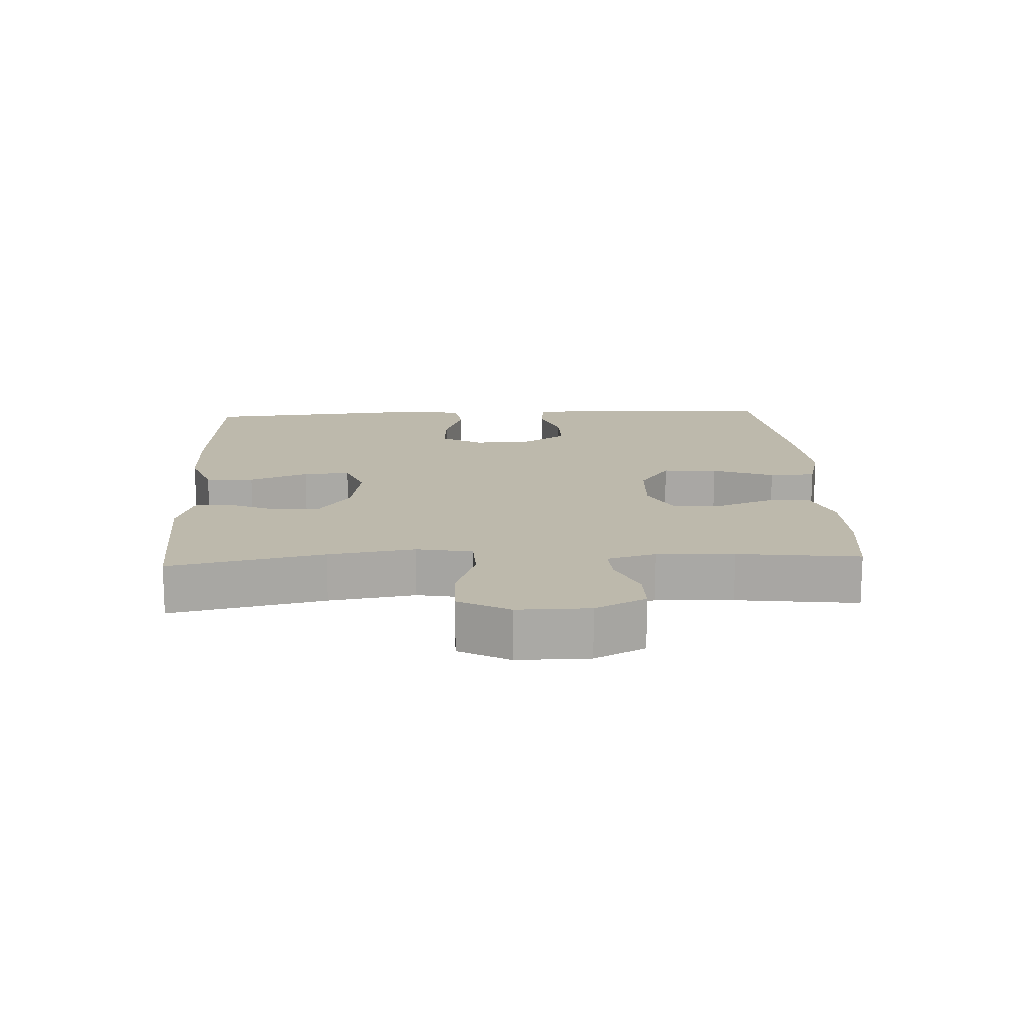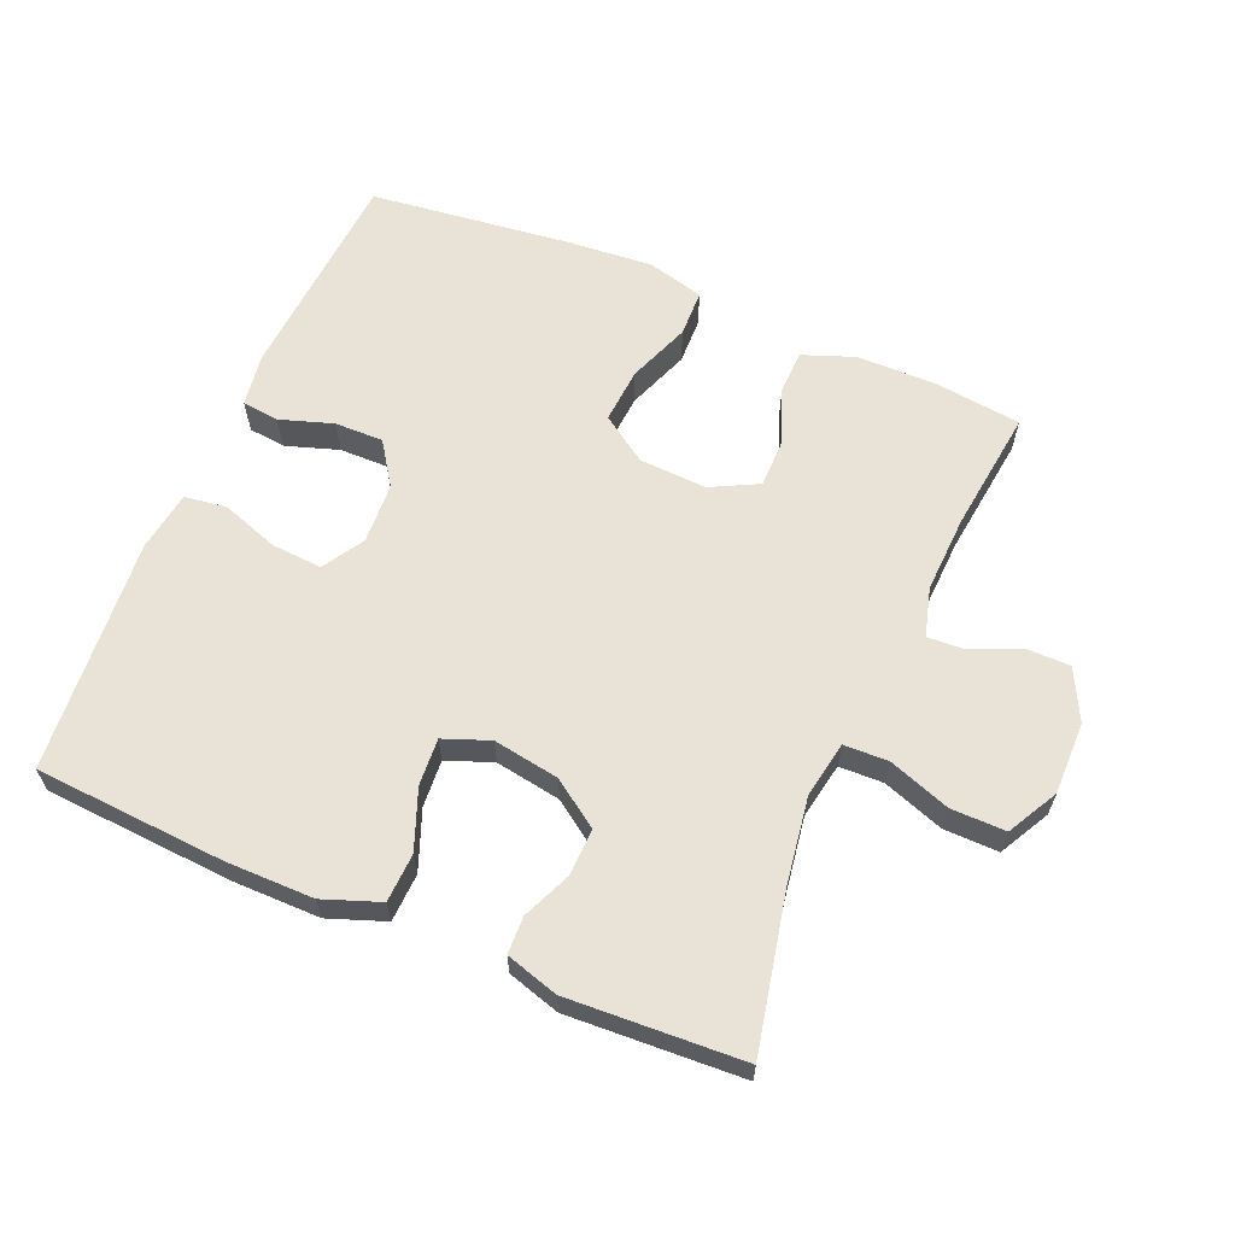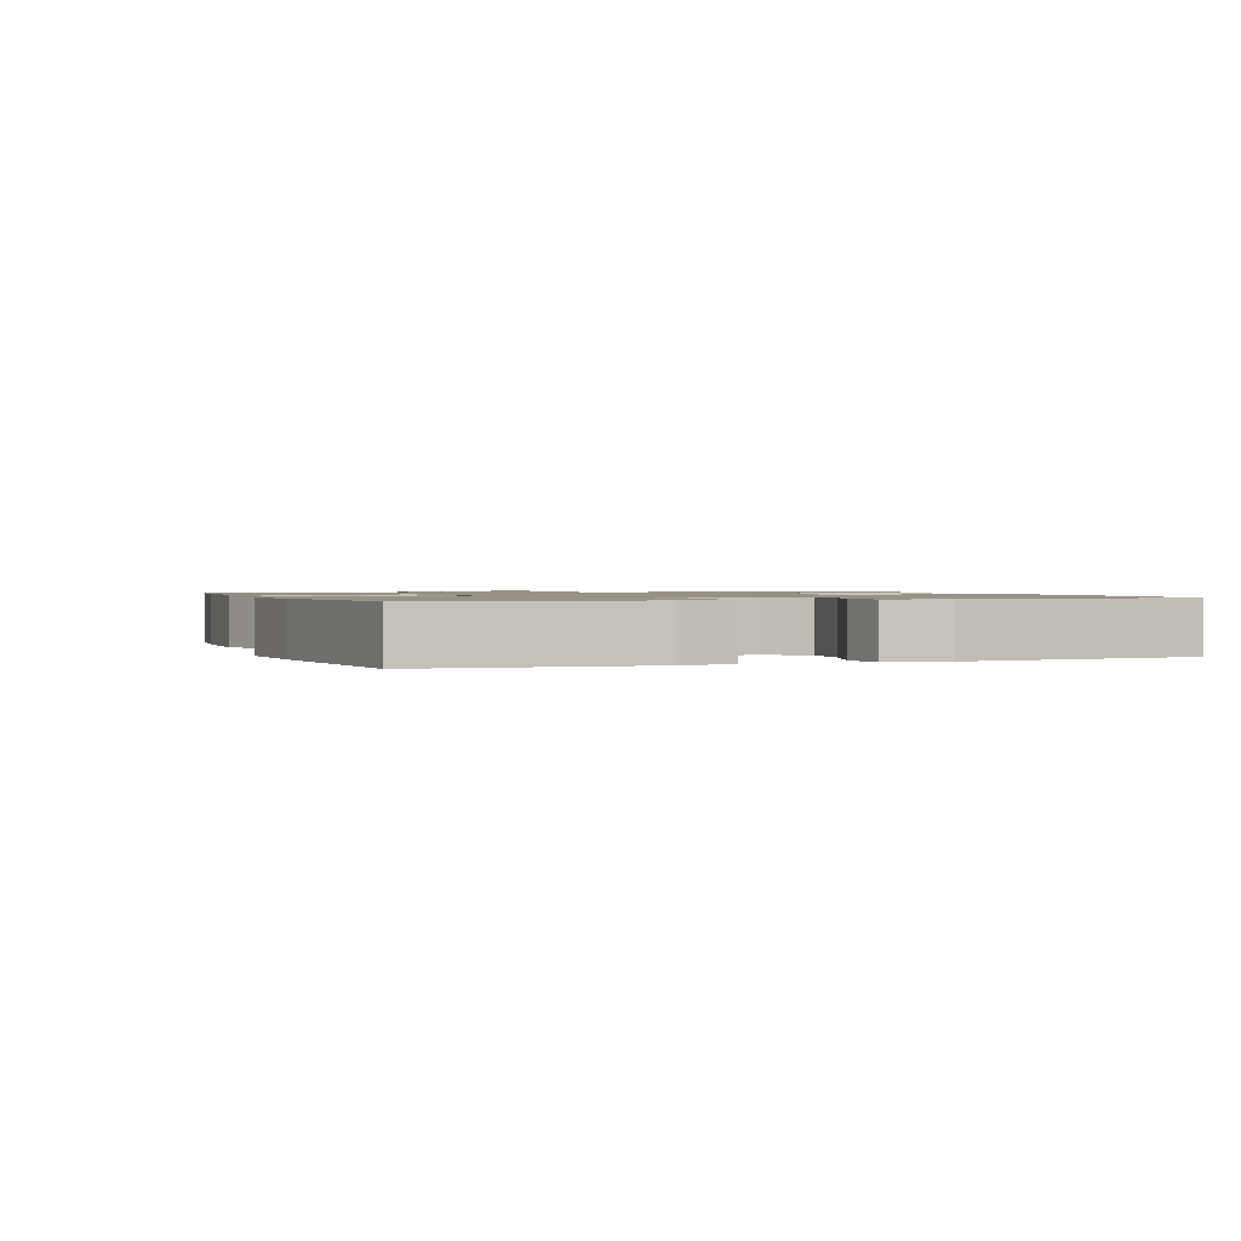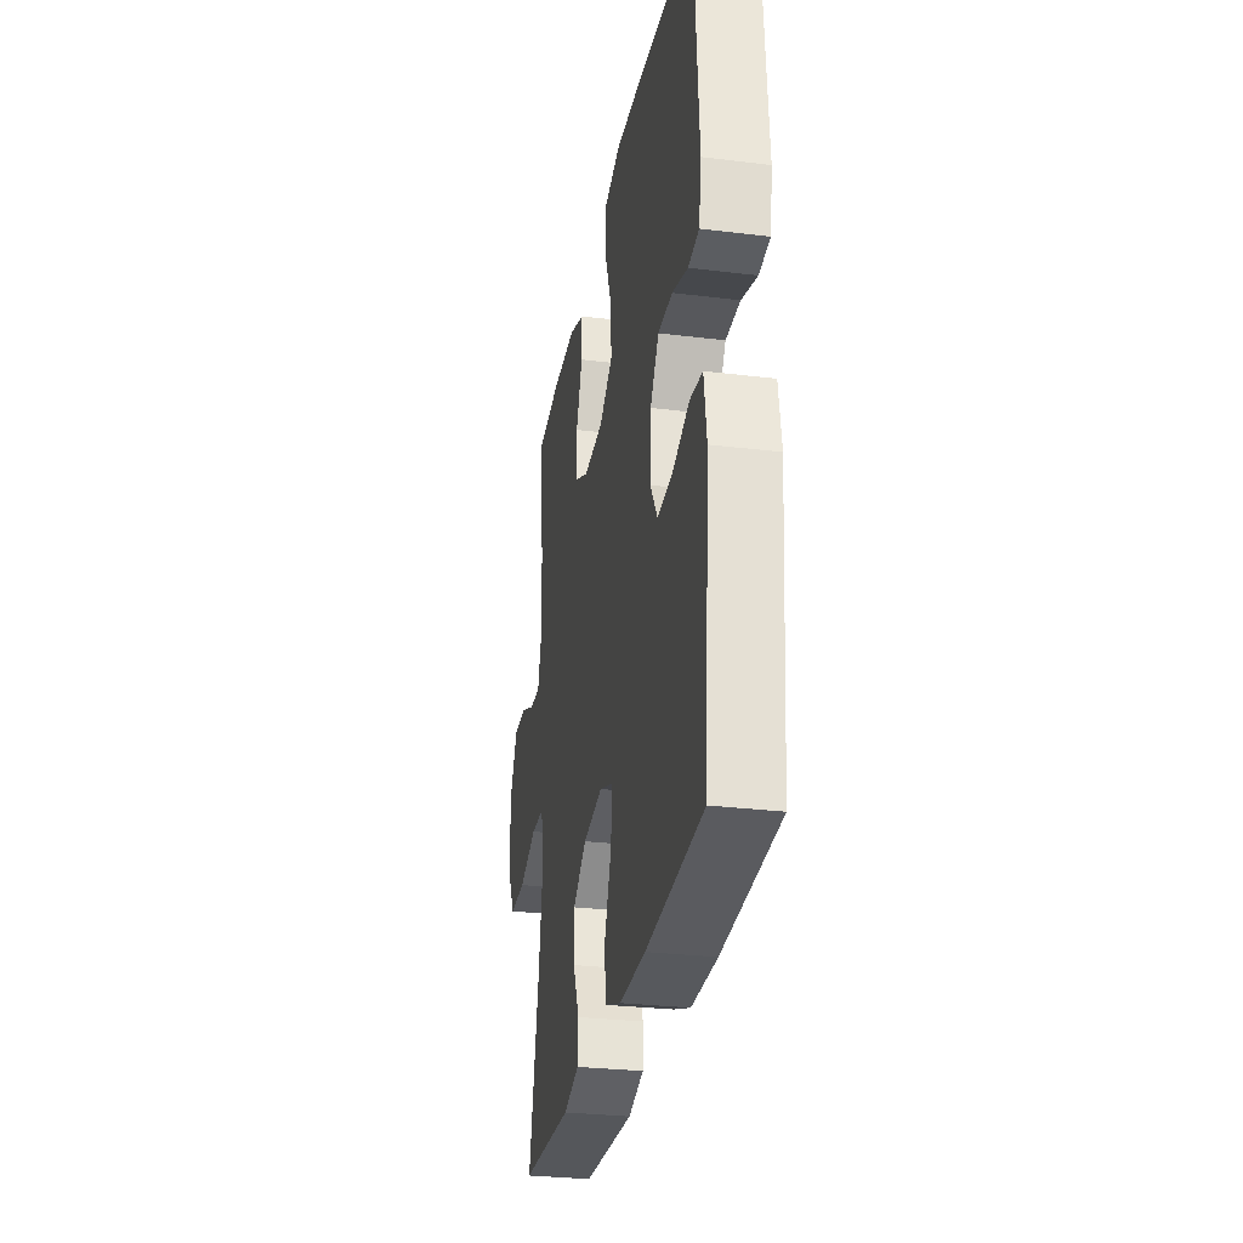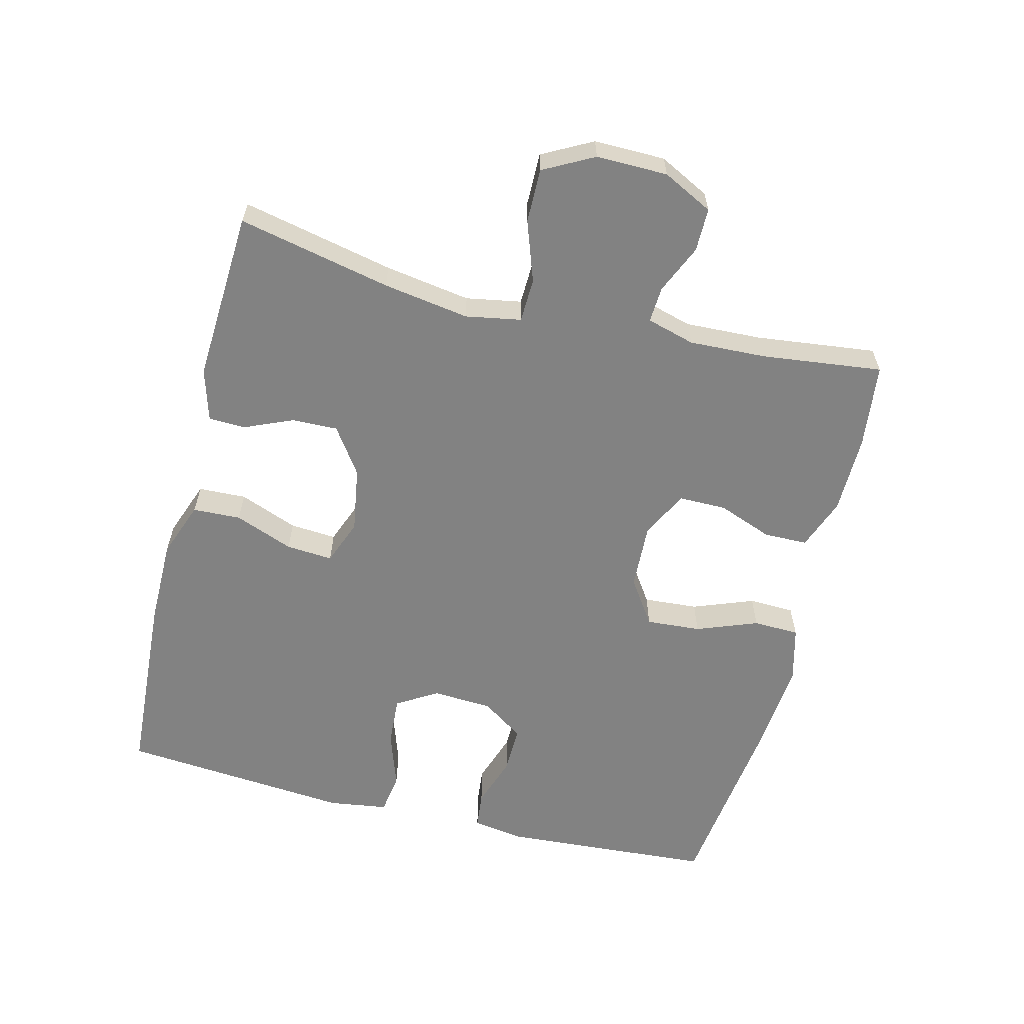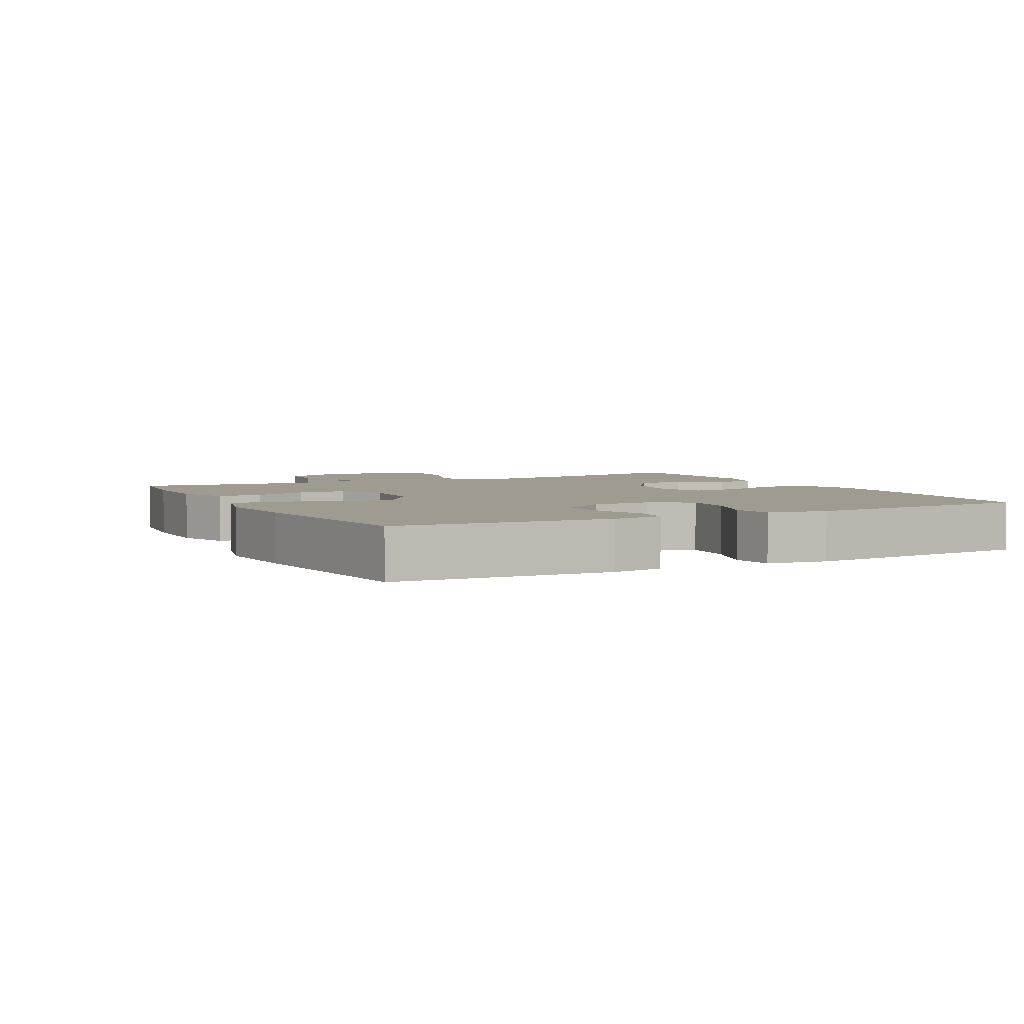
<metadata>
{"format":"obj","ext":"obj","renderer":"f3d","projection":"perspective","resolution":1024,"background":"white","views":[{"elev":15.0,"azim":-92.8,"up":"+Y"},{"elev":62.5,"azim":-156.9,"up":"+Y"},{"elev":1.2,"azim":69.6,"up":"+Y"},{"elev":-29.4,"azim":79.7,"up":"+Z"},{"elev":-60.7,"azim":-104.1,"up":"+Y"},{"elev":4.0,"azim":62.8,"up":"+Y"}]}
</metadata>
<code>
v 0.5 0.07 -0.5
v 0.218 0.07 -0.518
v 0.088 0.07 -0.518
v 0.004 0.07 -0.487
v 0.001 0.07 -0.415
v 0.035 0.07 -0.327
v 0.04 0.07 -0.257
v -0.028 0.07 -0.231
v -0.126 0.07 -0.247
v -0.195 0.07 -0.295
v -0.193 0.07 -0.364
v -0.162 0.07 -0.436
v -0.164 0.07 -0.491
v -0.242 0.07 -0.514
v -0.5 0.07 -0.5
v -0.451 0.07 -0.271
v -0.431 0.07 -0.142
v -0.446 0.07 -0.059
v -0.512 0.07 -0.057
v -0.603 0.07 -0.089
v -0.684 0.07 -0.09
v -0.724 0.07 -0.015
v -0.723 0.07 0.092
v -0.685 0.07 0.167
v -0.62 0.07 0.167
v -0.547 0.07 0.135
v -0.493 0.07 0.132
v -0.473 0.07 0.204
v -0.478 0.07 0.319
v -0.5 0.07 0.5
v -0.373 0.07 0.515
v -0.254 0.07 0.514
v -0.177 0.07 0.485
v -0.176 0.07 0.42
v -0.207 0.07 0.338
v -0.207 0.07 0.267
v -0.137 0.07 0.231
v -0.037 0.07 0.236
v 0.031 0.07 0.282
v 0.025 0.07 0.364
v -0.01 0.07 0.456
v -0.008 0.07 0.525
v 0.076 0.07 0.547
v 0.207 0.07 0.536
v 0.5 0.07 0.5
v 0.522 0.07 0.181
v 0.51 0.07 0.104
v 0.455 0.07 0.098
v 0.377 0.07 0.124
v 0.305 0.07 0.125
v 0.262 0.07 0.062
v 0.257 0.07 -0.028
v 0.294 0.07 -0.089
v 0.369 0.07 -0.084
v 0.454 0.07 -0.055
v 0.516 0.07 -0.064
v 0.529 0.07 -0.153
v 0.5 0 -0.5
v 0.218 0 -0.518
v 0.088 0 -0.518
v 0.004 0 -0.487
v 0.001 0 -0.415
v 0.035 0 -0.327
v 0.04 0 -0.257
v -0.028 0 -0.231
v -0.126 0 -0.247
v -0.195 0 -0.295
v -0.193 0 -0.364
v -0.162 0 -0.436
v -0.164 0 -0.491
v -0.242 0 -0.514
v -0.5 0 -0.5
v -0.451 0 -0.271
v -0.431 0 -0.142
v -0.446 0 -0.059
v -0.512 0 -0.057
v -0.603 0 -0.089
v -0.684 0 -0.09
v -0.724 0 -0.015
v -0.723 0 0.092
v -0.685 0 0.167
v -0.62 0 0.167
v -0.547 0 0.135
v -0.493 0 0.132
v -0.473 0 0.204
v -0.478 0 0.319
v -0.5 0 0.5
v -0.373 0 0.515
v -0.254 0 0.514
v -0.177 0 0.485
v -0.176 0 0.42
v -0.207 0 0.338
v -0.207 0 0.267
v -0.137 0 0.231
v -0.037 0 0.236
v 0.031 0 0.282
v 0.025 0 0.364
v -0.01 0 0.456
v -0.008 0 0.525
v 0.076 0 0.547
v 0.207 0 0.536
v 0.5 0 0.5
v 0.522 0 0.181
v 0.51 0 0.104
v 0.455 0 0.098
v 0.377 0 0.124
v 0.305 0 0.125
v 0.262 0 0.062
v 0.257 0 -0.028
v 0.294 0 -0.089
v 0.369 0 -0.084
v 0.454 0 -0.055
v 0.516 0 -0.064
v 0.529 0 -0.153
f 4 5 6
f 3 4 6
f 2 3 6
f 1 2 6
f 57 1 6
f 56 57 6
f 55 56 6
f 54 55 6
f 53 54 6 7
f 52 53 7 8
f 51 52 8 9
f 50 51 9 10
f 47 48 49
f 46 47 49
f 45 46 49
f 44 45 49
f 43 44 49
f 42 43 49
f 41 42 49
f 40 41 49
f 39 40 49 50
f 38 39 50 10
f 33 34 35
f 32 33 35
f 31 32 35
f 30 31 35
f 29 30 35
f 28 29 35 36
f 27 28 36 37
f 24 25 26
f 23 24 26
f 22 23 26
f 21 22 26
f 20 21 26
f 19 20 26
f 18 19 26 27
f 14 15 16
f 13 14 16
f 12 13 16
f 11 12 16
f 10 11 16 17
f 37 38 10
f 27 37 10
f 18 27 10
f 10 17 18
f 63 62 61
f 63 61 60
f 63 60 59
f 63 59 58
f 63 58 114
f 63 114 113
f 63 113 112
f 63 112 111
f 64 63 111 110
f 65 64 110 109
f 66 65 109 108
f 67 66 108 107
f 106 105 104
f 106 104 103
f 106 103 102
f 106 102 101
f 106 101 100
f 106 100 99
f 106 99 98
f 106 98 97
f 107 106 97 96
f 67 107 96 95
f 92 91 90
f 92 90 89
f 92 89 88
f 92 88 87
f 92 87 86
f 93 92 86 85
f 94 93 85 84
f 83 82 81
f 83 81 80
f 83 80 79
f 83 79 78
f 83 78 77
f 83 77 76
f 84 83 76 75
f 73 72 71
f 73 71 70
f 73 70 69
f 73 69 68
f 74 73 68 67
f 67 95 94
f 67 94 84
f 67 84 75
f 75 74 67
f 1 58 59 2
f 2 59 60 3
f 3 60 61 4
f 4 61 62 5
f 5 62 63 6
f 6 63 64 7
f 7 64 65 8
f 8 65 66 9
f 9 66 67 10
f 10 67 68 11
f 11 68 69 12
f 12 69 70 13
f 13 70 71 14
f 14 71 72 15
f 15 72 73 16
f 16 73 74 17
f 17 74 75 18
f 18 75 76 19
f 19 76 77 20
f 20 77 78 21
f 21 78 79 22
f 22 79 80 23
f 23 80 81 24
f 24 81 82 25
f 25 82 83 26
f 26 83 84 27
f 27 84 85 28
f 28 85 86 29
f 29 86 87 30
f 30 87 88 31
f 31 88 89 32
f 32 89 90 33
f 33 90 91 34
f 34 91 92 35
f 35 92 93 36
f 36 93 94 37
f 37 94 95 38
f 38 95 96 39
f 39 96 97 40
f 40 97 98 41
f 41 98 99 42
f 42 99 100 43
f 43 100 101 44
f 44 101 102 45
f 45 102 103 46
f 46 103 104 47
f 47 104 105 48
f 48 105 106 49
f 49 106 107 50
f 50 107 108 51
f 51 108 109 52
f 52 109 110 53
f 53 110 111 54
f 54 111 112 55
f 55 112 113 56
f 56 113 114 57
f 57 114 58 1

</code>
